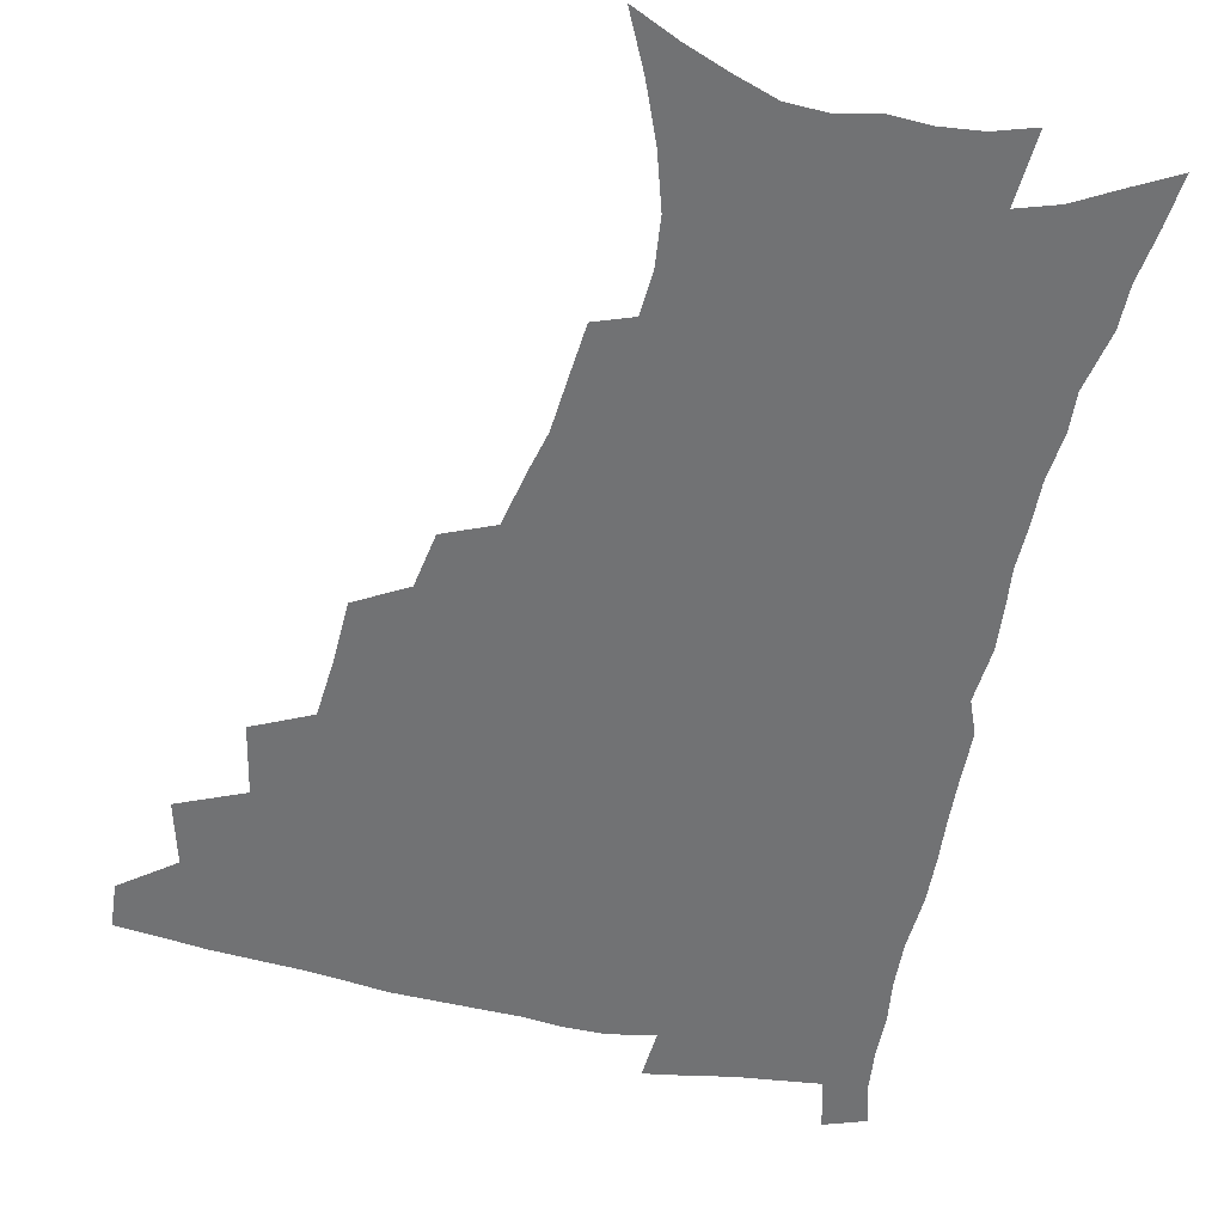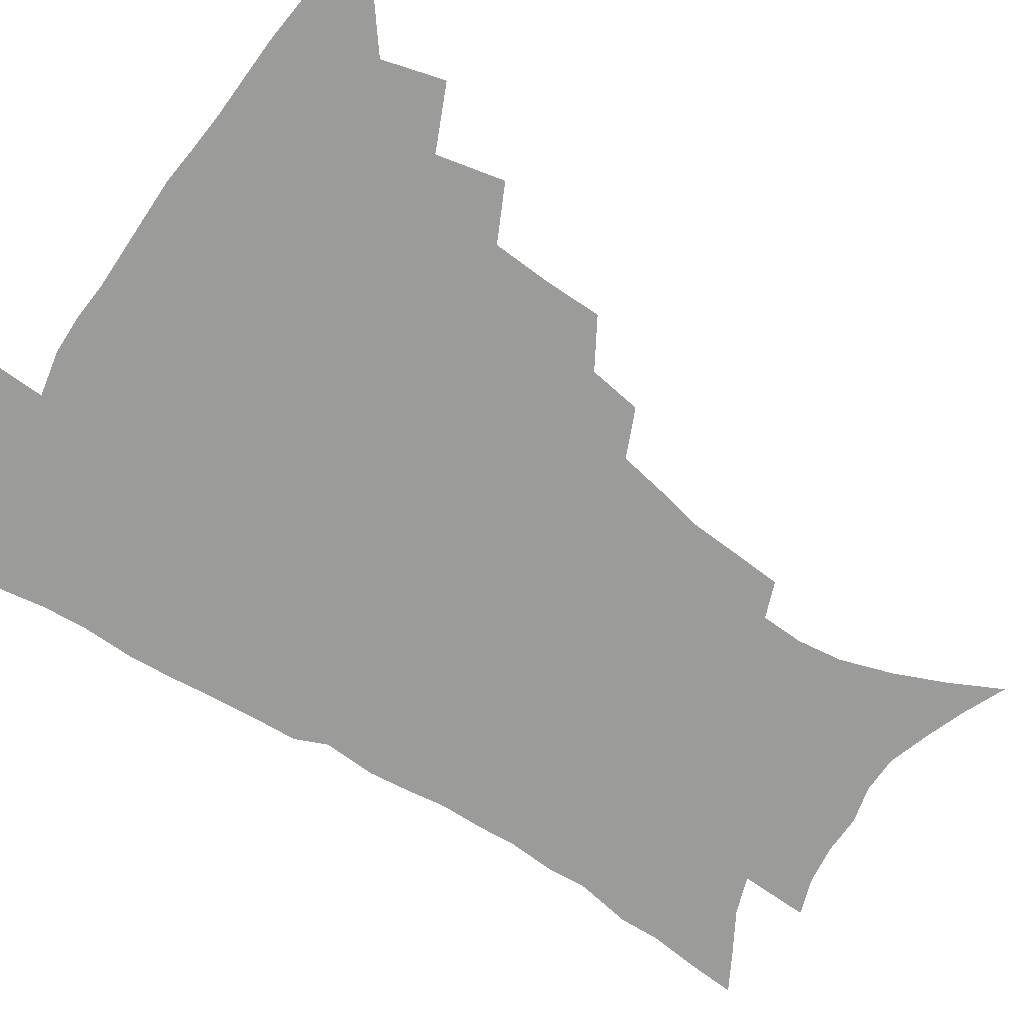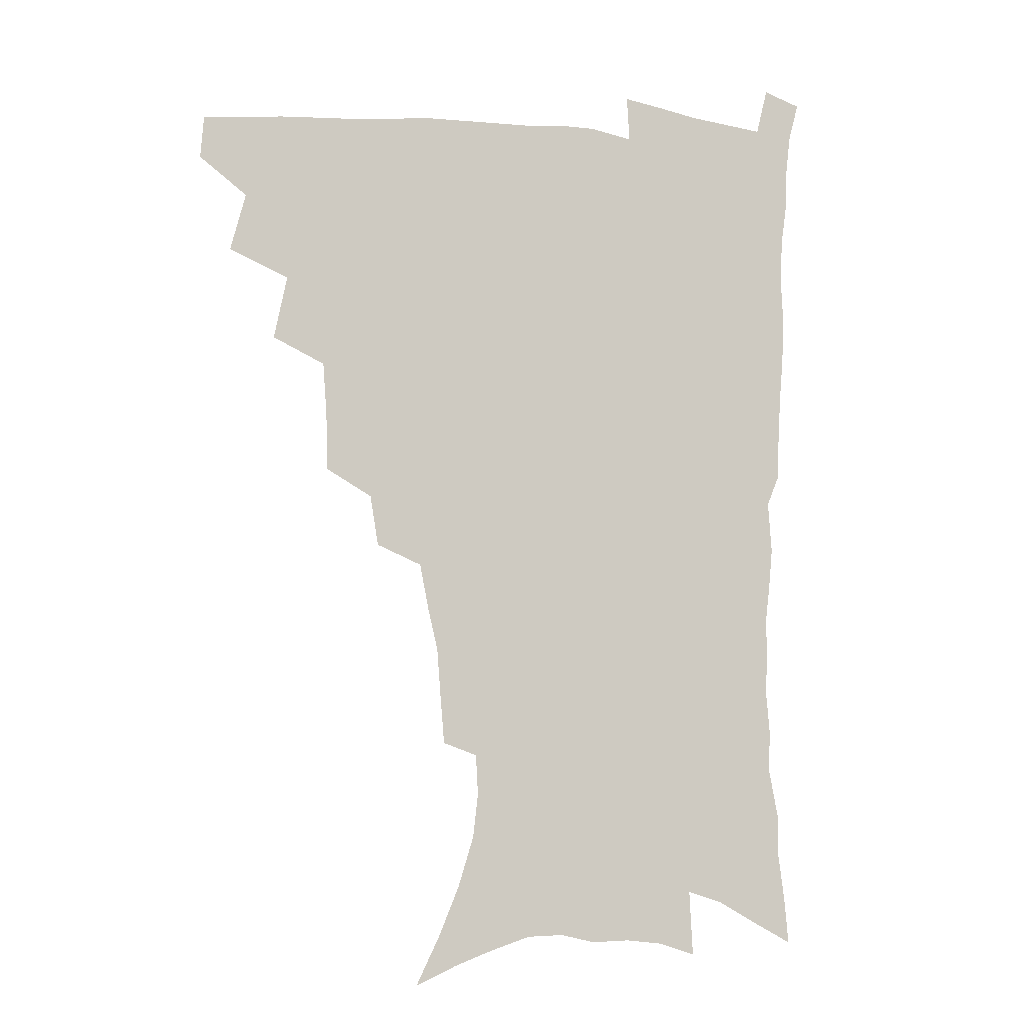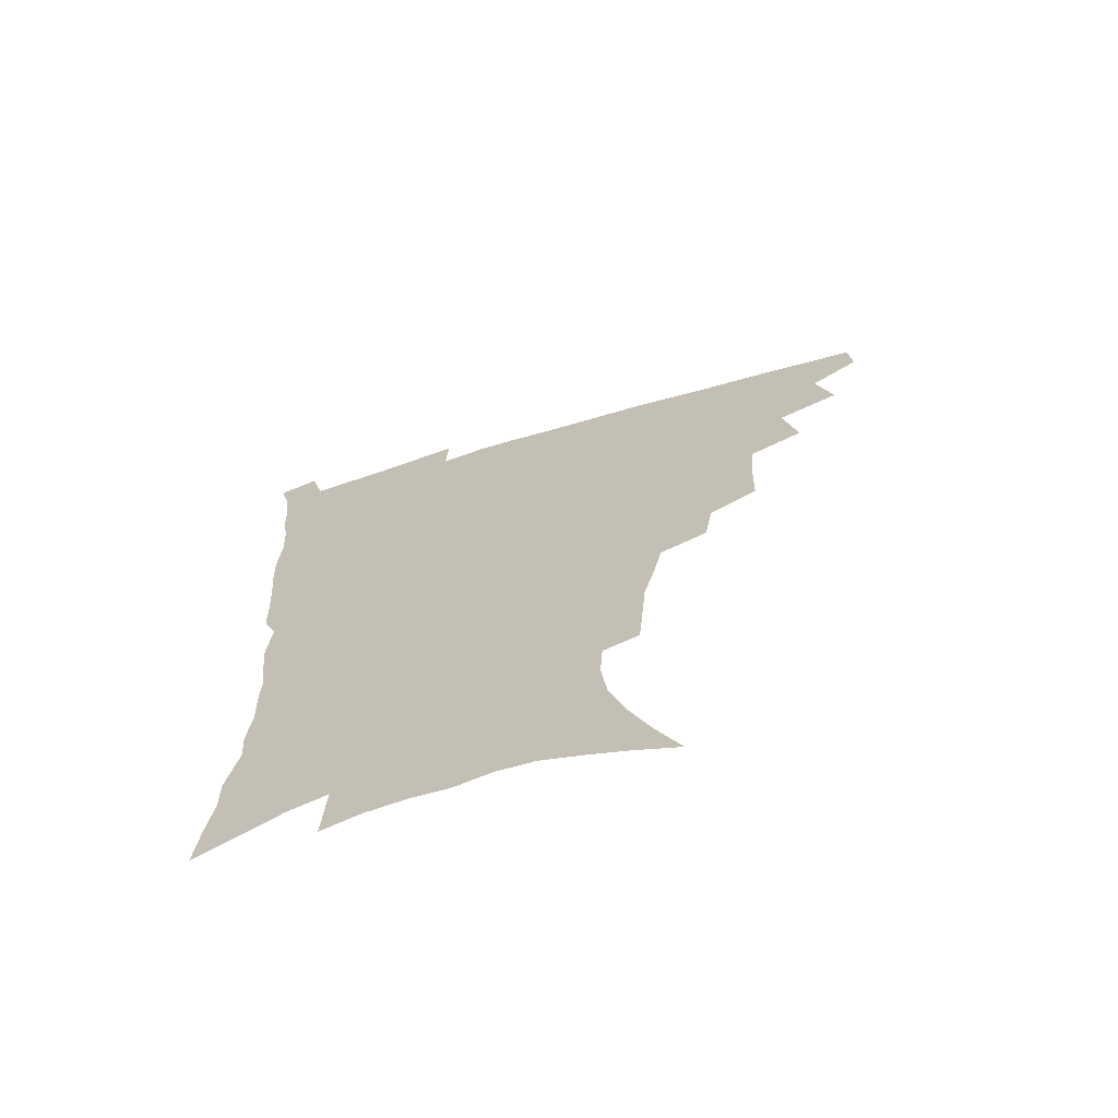
<metadata>
{"format":"obj","ext":"obj","renderer":"f3d","projection":"perspective","resolution":1024,"background":"white","views":[{"elev":-55.5,"azim":-12.9,"up":"+Z"},{"elev":-69.6,"azim":-122.7,"up":"+Z"},{"elev":-7.5,"azim":-17.0,"up":"+Y"},{"elev":-69.4,"azim":-163.4,"up":"+Y"}]}
</metadata>
<code>
v 465.6 475 0
v 466.8 491.1 0
v 478.1 438.7 0
v 484 461 0
v 484.2 476.9 0
v 482.4 492.6 0
v 496 404.4 0
v 501 428.8 0
v 500.1 445.9 0
v 501.4 463.4 0
v 499.5 478.6 0
v 497.6 494.4 0
v 518.1 352.9 0
v 517.4 375.2 0
v 516 394.9 0
v 519.3 418 0
v 517.3 432.9 0
v 517.3 449.6 0
v 516.3 464.8 0
v 514.8 479.8 0
v 513 495.4 0
v 538.7 323.5 0
v 535.6 342.7 0
v 535 365.5 0
v 534.7 386.6 0
v 535 405.9 0
v 533.9 420.6 0
v 533.5 436.6 0
v 532.6 451.5 0
v 531.3 466.2 0
v 529.7 481.2 0
v 528.2 496.2 0
v 566.1 245.9 0
v 564.7 263.5 0
v 563.2 282.7 0
v 559.6 298 0
v 556 316.1 0
v 553.6 336.9 0
v 551.5 355.1 0
v 549.5 371.8 0
v 548.1 387.8 0
v 548.6 406.8 0
v 549.2 424.1 0
v 548.8 439.1 0
v 547.5 453.3 0
v 546 467.7 0
v 544.4 482.5 0
v 542.8 497.7 0
v 555.5 152.4 0
v 564.6 171.3 0
v 572.2 190 0
v 578.2 209.2 0
v 580.1 225.9 0
v 579.2 241.1 0
v 578.2 260.4 0
v 576.4 276.8 0
v 574 292.7 0
v 571.4 309.6 0
v 568.8 326.5 0
v 567.1 345.2 0
v 565.4 361.6 0
v 565.1 379.8 0
v 564.5 396 0
v 564.1 411.8 0
v 563.8 426.8 0
v 563 440.6 0
v 562.7 454.6 0
v 561.1 468.6 0
v 559.1 483.6 0
v 557.2 499.4 0
v 571.4 159.7 0
v 580.3 179.6 0
v 587.5 200.9 0
v 590.1 217.8 0
v 591.1 235.7 0
v 589.8 250.3 0
v 589 269.1 0
v 587.7 286.7 0
v 585.7 302.5 0
v 583.6 318.6 0
v 581.6 334.3 0
v 580 350.6 0
v 579.1 367.4 0
v 578.4 383.2 0
v 578.3 399.7 0
v 578 414.6 0
v 577.3 428.2 0
v 577.1 442.1 0
v 576.8 455.5 0
v 575.4 469.4 0
v 573.7 484.1 0
v 572 499.7 0
v 586.1 165.3 0
v 593.7 184.9 0
v 599.8 207.5 0
v 601.6 225.7 0
v 601.5 242 0
v 600.7 258.4 0
v 599.6 274.1 0
v 598.2 290.8 0
v 596.8 308.1 0
v 595.1 322.5 0
v 593.9 339.4 0
v 592.6 354.2 0
v 591.9 370.7 0
v 591.3 385.6 0
v 591.2 401.3 0
v 591.1 416 0
v 591 430.1 0
v 590.6 443 0
v 590.1 456.3 0
v 589.5 469.9 0
v 588.4 484.1 0
v 586.5 500 0
v 601.1 170.2 0
v 608.1 192.7 0
v 611.2 212.4 0
v 611.9 228.7 0
v 611.6 244.6 0
v 610.9 260.2 0
v 610.3 279.6 0
v 609 294.8 0
v 607.7 309.9 0
v 606.7 327.3 0
v 605.6 341 0
v 604.6 355.7 0
v 604.2 371.9 0
v 604.1 387.8 0
v 604 402.7 0
v 604.2 417.3 0
v 603.9 429.9 0
v 603.9 443.4 0
v 603.9 456.9 0
v 603.4 470.2 0
v 602.8 483.9 0
v 600.9 500.2 0
v 614.7 170.6 0
v 619.9 194.4 0
v 621.8 213.9 0
v 622.5 232.5 0
v 622 246.6 0
v 621.6 265.3 0
v 620.8 280.9 0
v 619.8 296.8 0
v 618.9 313.1 0
v 618.1 328.1 0
v 617.4 343.5 0
v 616.9 358.6 0
v 616.7 374.7 0
v 616.5 388.6 0
v 616.4 401.7 0
v 617 418.2 0
v 617.2 430.7 0
v 617.5 444.2 0
v 617.4 457.4 0
v 616.9 470.9 0
v 616.7 484.4 0
v 614.9 501.5 0
v 628.1 167.6 0
v 631.6 194.4 0
v 632.8 215.9 0
v 633 233.7 0
v 632.7 249.7 0
v 632.3 264.2 0
v 631.5 280.3 0
v 630.7 296.2 0
v 629.9 313.1 0
v 629.4 329.8 0
v 629.1 343.9 0
v 628.8 359.5 0
v 628.7 374.3 0
v 628.8 389.2 0
v 629 403.3 0
v 629.4 417.5 0
v 630 430.1 0
v 630.6 444.9 0
v 630.9 457.5 0
v 631.1 470.7 0
v 630.7 484.9 0
v 629.1 501.5 0
v 642.5 168 0
v 643.6 194.5 0
v 644 212.2 0
v 643.5 232.6 0
v 643.4 248.9 0
v 642.9 264 0
v 642.1 280.8 0
v 641.6 296.6 0
v 641.2 311.7 0
v 640.7 328.9 0
v 640.7 342.9 0
v 640.5 359 0
v 640.8 373.1 0
v 640.9 388.6 0
v 641.3 402.5 0
v 641.6 417 0
v 642.8 429.2 0
v 643.4 443.8 0
v 644.1 457.1 0
v 644.7 470.4 0
v 645.4 484 0
v 645.7 498.4 0
v 644.7 515.8 0
v 656.5 166.5 0
v 655.9 191.8 0
v 655.3 211.7 0
v 655.7 226.1 0
v 654.1 247.6 0
v 653.4 264.3 0
v 652.7 280.5 0
v 652.3 296.9 0
v 652.4 310.2 0
v 651.9 327.2 0
v 652.4 341.2 0
v 653.1 354.9 0
v 652.9 371.3 0
v 653.1 386.6 0
v 653.8 400.6 0
v 654.3 414.8 0
v 655.5 428.3 0
v 656.2 443.5 0
v 657.3 456.3 0
v 658.3 469.5 0
v 659.4 483.1 0
v 660 497.2 0
v 659.6 513.3 0
v 670.3 162 0
v 669 186.8 0
v 667.5 207.2 0
v 666.7 225.2 0
v 665.3 244.5 0
v 664.2 262.4 0
v 663.3 279.7 0
v 663.1 294.8 0
v 663.3 309 0
v 663.2 324.8 0
v 664.5 337.6 0
v 664.8 352.9 0
v 665.3 368 0
v 665.4 383.9 0
v 666.2 398.4 0
v 666.4 414 0
v 668.5 426.5 0
v 669.2 441.3 0
v 670.5 454.9 0
v 671.8 468.3 0
v 673.1 482 0
v 674.3 495.5 0
v 674.9 510.4 0
v 682.8 182.3 0
v 680.1 202.6 0
v 677.9 222.8 0
v 677.5 238.6 0
v 676.8 255.4 0
v 676.1 272 0
v 675.3 288.7 0
v 675 304.4 0
v 676 318.3 0
v 677.2 332 0
v 677.2 348.3 0
v 677.7 363.8 0
v 678.8 378.5 0
v 679.6 393.6 0
v 681.2 407.8 0
v 681.7 423.4 0
v 683.1 437.7 0
v 683.8 453.3 0
v 685.3 467.1 0
v 686.6 480.7 0
v 688.2 494.5 0
v 689.4 508.7 0
v 697.7 173.8 0
v 694.2 194.9 0
v 692.9 212.2 0
v 690.3 231.8 0
v 689.6 247.8 0
v 688.8 264.3 0
v 688.7 279.7 0
v 688 296.4 0
v 689 310.5 0
v 690.1 325 0
v 690 341.7 0
v 690.6 357.5 0
v 692.6 371.5 0
v 694.6 385.9 0
v 695.3 401.9 0
v 694.9 419.5 0
v 697.1 433.6 0
v 698.4 448.9 0
v 699.2 464.5 0
v 700.6 478.8 0
v 702.2 493 0
v 703.9 507 0
v 708.3 525 0
v 712.2 165.9 0
v 710.7 183.1 0
v 708.3 201.3 0
v 708.5 216 0
v 704.6 236.8 0
v 705.5 250.2 0
v 704 267.5 0
v 704.6 282 0
v 704.5 297.9 0
v 706.2 311.8 0
v 707.5 326.8 0
v 706.2 346.2 0
v 710.9 357.9 0
v 711.5 374.6 0
v 712.4 391.1 0
v 713.8 407.4 0
v 714.6 424 0
v 713.6 443.4 0
v 714.5 459.9 0
v 716.6 474.7 0
v 717.2 490.7 0
v 718.8 505.3 0
v 722.7 519.9 0
f 4 5 1
f 1 5 2
f 5 6 2
f 8 9 3
f 3 9 4
f 9 10 4
f 4 10 5
f 10 11 5
f 5 11 6
f 11 12 6
f 15 16 7
f 7 16 8
f 16 17 8
f 8 17 9
f 17 18 9
f 9 18 10
f 18 19 10
f 10 19 11
f 19 20 11
f 11 20 12
f 20 21 12
f 23 24 13
f 13 24 14
f 24 25 14
f 14 25 15
f 25 26 15
f 15 26 16
f 26 27 16
f 16 27 17
f 27 28 17
f 17 28 18
f 28 29 18
f 18 29 19
f 29 30 19
f 19 30 20
f 30 31 20
f 20 31 21
f 31 32 21
f 37 38 22
f 22 38 23
f 38 39 23
f 23 39 24
f 39 40 24
f 24 40 25
f 40 41 25
f 25 41 26
f 41 42 26
f 26 42 27
f 42 43 27
f 27 43 28
f 43 44 28
f 28 44 29
f 44 45 29
f 29 45 30
f 45 46 30
f 30 46 31
f 46 47 31
f 31 47 32
f 47 48 32
f 54 55 33
f 33 55 34
f 55 56 34
f 34 56 35
f 56 57 35
f 35 57 36
f 57 58 36
f 36 58 37
f 58 59 37
f 37 59 38
f 59 60 38
f 38 60 39
f 60 61 39
f 39 61 40
f 61 62 40
f 40 62 41
f 62 63 41
f 41 63 42
f 63 64 42
f 42 64 43
f 64 65 43
f 43 65 44
f 65 66 44
f 44 66 45
f 66 67 45
f 45 67 46
f 67 68 46
f 46 68 47
f 68 69 47
f 47 69 48
f 69 70 48
f 49 71 50
f 71 72 50
f 50 72 51
f 72 73 51
f 51 73 52
f 73 74 52
f 52 74 53
f 74 75 53
f 53 75 54
f 75 76 54
f 54 76 55
f 76 77 55
f 55 77 56
f 77 78 56
f 56 78 57
f 78 79 57
f 57 79 58
f 79 80 58
f 58 80 59
f 80 81 59
f 59 81 60
f 81 82 60
f 60 82 61
f 82 83 61
f 61 83 62
f 83 84 62
f 62 84 63
f 84 85 63
f 63 85 64
f 85 86 64
f 64 86 65
f 86 87 65
f 65 87 66
f 87 88 66
f 66 88 67
f 88 89 67
f 67 89 68
f 89 90 68
f 68 90 69
f 90 91 69
f 69 91 70
f 91 92 70
f 71 93 72
f 93 94 72
f 72 94 73
f 94 95 73
f 73 95 74
f 95 96 74
f 74 96 75
f 96 97 75
f 75 97 76
f 97 98 76
f 76 98 77
f 98 99 77
f 77 99 78
f 99 100 78
f 78 100 79
f 100 101 79
f 79 101 80
f 101 102 80
f 80 102 81
f 102 103 81
f 81 103 82
f 103 104 82
f 82 104 83
f 104 105 83
f 83 105 84
f 105 106 84
f 84 106 85
f 106 107 85
f 85 107 86
f 107 108 86
f 86 108 87
f 108 109 87
f 87 109 88
f 109 110 88
f 88 110 89
f 110 111 89
f 89 111 90
f 111 112 90
f 90 112 91
f 112 113 91
f 91 113 92
f 113 114 92
f 93 115 94
f 115 116 94
f 94 116 95
f 116 117 95
f 95 117 96
f 117 118 96
f 96 118 97
f 118 119 97
f 97 119 98
f 119 120 98
f 98 120 99
f 120 121 99
f 99 121 100
f 121 122 100
f 100 122 101
f 122 123 101
f 101 123 102
f 123 124 102
f 102 124 103
f 124 125 103
f 103 125 104
f 125 126 104
f 104 126 105
f 126 127 105
f 105 127 106
f 127 128 106
f 106 128 107
f 128 129 107
f 107 129 108
f 129 130 108
f 108 130 109
f 130 131 109
f 109 131 110
f 131 132 110
f 110 132 111
f 132 133 111
f 111 133 112
f 133 134 112
f 112 134 113
f 134 135 113
f 113 135 114
f 135 136 114
f 115 137 116
f 137 138 116
f 116 138 117
f 138 139 117
f 117 139 118
f 139 140 118
f 118 140 119
f 140 141 119
f 119 141 120
f 141 142 120
f 120 142 121
f 142 143 121
f 121 143 122
f 143 144 122
f 122 144 123
f 144 145 123
f 123 145 124
f 145 146 124
f 124 146 125
f 146 147 125
f 125 147 126
f 147 148 126
f 126 148 127
f 148 149 127
f 127 149 128
f 149 150 128
f 128 150 129
f 150 151 129
f 129 151 130
f 151 152 130
f 130 152 131
f 152 153 131
f 131 153 132
f 153 154 132
f 132 154 133
f 154 155 133
f 133 155 134
f 155 156 134
f 134 156 135
f 156 157 135
f 135 157 136
f 157 158 136
f 137 159 138
f 159 160 138
f 138 160 139
f 160 161 139
f 139 161 140
f 161 162 140
f 140 162 141
f 162 163 141
f 141 163 142
f 163 164 142
f 142 164 143
f 164 165 143
f 143 165 144
f 165 166 144
f 144 166 145
f 166 167 145
f 145 167 146
f 167 168 146
f 146 168 147
f 168 169 147
f 147 169 148
f 169 170 148
f 148 170 149
f 170 171 149
f 149 171 150
f 171 172 150
f 150 172 151
f 172 173 151
f 151 173 152
f 173 174 152
f 152 174 153
f 174 175 153
f 153 175 154
f 175 176 154
f 154 176 155
f 176 177 155
f 155 177 156
f 177 178 156
f 156 178 157
f 178 179 157
f 157 179 158
f 179 180 158
f 159 181 160
f 181 182 160
f 160 182 161
f 182 183 161
f 161 183 162
f 183 184 162
f 162 184 163
f 184 185 163
f 163 185 164
f 185 186 164
f 164 186 165
f 186 187 165
f 165 187 166
f 187 188 166
f 166 188 167
f 188 189 167
f 167 189 168
f 189 190 168
f 168 190 169
f 190 191 169
f 169 191 170
f 191 192 170
f 170 192 171
f 192 193 171
f 171 193 172
f 193 194 172
f 172 194 173
f 194 195 173
f 173 195 174
f 195 196 174
f 174 196 175
f 196 197 175
f 175 197 176
f 197 198 176
f 176 198 177
f 198 199 177
f 177 199 178
f 199 200 178
f 178 200 179
f 200 201 179
f 179 201 180
f 201 202 180
f 181 204 182
f 204 205 182
f 182 205 183
f 205 206 183
f 183 206 184
f 206 207 184
f 184 207 185
f 207 208 185
f 185 208 186
f 208 209 186
f 186 209 187
f 209 210 187
f 187 210 188
f 210 211 188
f 188 211 189
f 211 212 189
f 189 212 190
f 212 213 190
f 190 213 191
f 213 214 191
f 191 214 192
f 214 215 192
f 192 215 193
f 215 216 193
f 193 216 194
f 216 217 194
f 194 217 195
f 217 218 195
f 195 218 196
f 218 219 196
f 196 219 197
f 219 220 197
f 197 220 198
f 220 221 198
f 198 221 199
f 221 222 199
f 199 222 200
f 222 223 200
f 200 223 201
f 223 224 201
f 201 224 202
f 224 225 202
f 202 225 203
f 225 226 203
f 204 227 205
f 227 228 205
f 205 228 206
f 228 229 206
f 206 229 207
f 229 230 207
f 207 230 208
f 230 231 208
f 208 231 209
f 231 232 209
f 209 232 210
f 232 233 210
f 210 233 211
f 233 234 211
f 211 234 212
f 234 235 212
f 212 235 213
f 235 236 213
f 213 236 214
f 236 237 214
f 214 237 215
f 237 238 215
f 215 238 216
f 238 239 216
f 216 239 217
f 239 240 217
f 217 240 218
f 240 241 218
f 218 241 219
f 241 242 219
f 219 242 220
f 242 243 220
f 220 243 221
f 243 244 221
f 221 244 222
f 244 245 222
f 222 245 223
f 245 246 223
f 223 246 224
f 246 247 224
f 224 247 225
f 247 248 225
f 225 248 226
f 248 249 226
f 228 250 229
f 250 251 229
f 229 251 230
f 251 252 230
f 230 252 231
f 252 253 231
f 231 253 232
f 253 254 232
f 232 254 233
f 254 255 233
f 233 255 234
f 255 256 234
f 234 256 235
f 256 257 235
f 235 257 236
f 257 258 236
f 236 258 237
f 258 259 237
f 237 259 238
f 259 260 238
f 238 260 239
f 260 261 239
f 239 261 240
f 261 262 240
f 240 262 241
f 262 263 241
f 241 263 242
f 263 264 242
f 242 264 243
f 264 265 243
f 243 265 244
f 265 266 244
f 244 266 245
f 266 267 245
f 245 267 246
f 267 268 246
f 246 268 247
f 268 269 247
f 247 269 248
f 269 270 248
f 248 270 249
f 270 271 249
f 250 272 251
f 272 273 251
f 251 273 252
f 273 274 252
f 252 274 253
f 274 275 253
f 253 275 254
f 275 276 254
f 254 276 255
f 276 277 255
f 255 277 256
f 277 278 256
f 256 278 257
f 278 279 257
f 257 279 258
f 279 280 258
f 258 280 259
f 280 281 259
f 259 281 260
f 281 282 260
f 260 282 261
f 282 283 261
f 261 283 262
f 283 284 262
f 262 284 263
f 284 285 263
f 263 285 264
f 285 286 264
f 264 286 265
f 286 287 265
f 265 287 266
f 287 288 266
f 266 288 267
f 288 289 267
f 267 289 268
f 289 290 268
f 268 290 269
f 290 291 269
f 269 291 270
f 291 292 270
f 270 292 271
f 292 293 271
f 272 295 273
f 295 296 273
f 273 296 274
f 296 297 274
f 274 297 275
f 297 298 275
f 275 298 276
f 298 299 276
f 276 299 277
f 299 300 277
f 277 300 278
f 300 301 278
f 278 301 279
f 301 302 279
f 279 302 280
f 302 303 280
f 280 303 281
f 303 304 281
f 281 304 282
f 304 305 282
f 282 305 283
f 305 306 283
f 283 306 284
f 306 307 284
f 284 307 285
f 307 308 285
f 285 308 286
f 308 309 286
f 286 309 287
f 309 310 287
f 287 310 288
f 310 311 288
f 288 311 289
f 311 312 289
f 289 312 290
f 312 313 290
f 290 313 291
f 313 314 291
f 291 314 292
f 314 315 292
f 292 315 293
f 315 316 293
f 293 316 294
f 316 317 294

</code>
